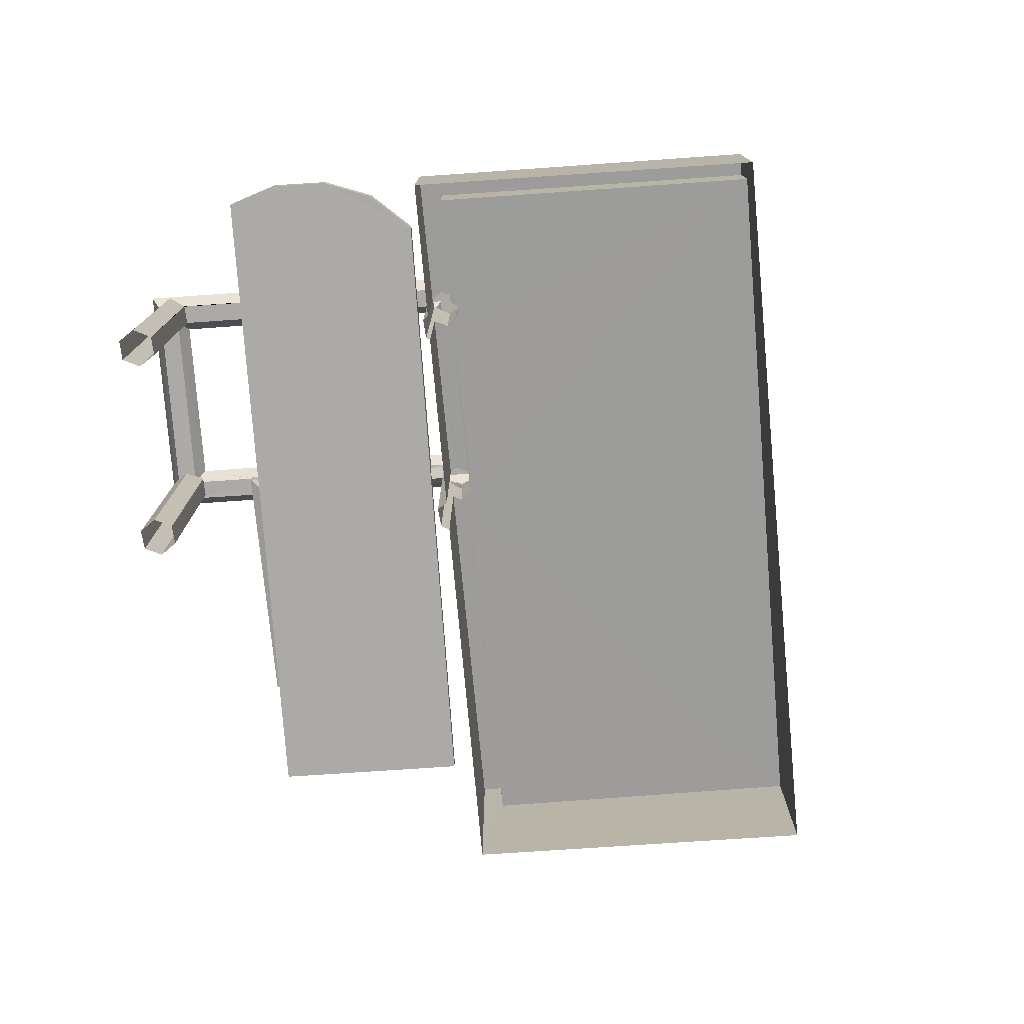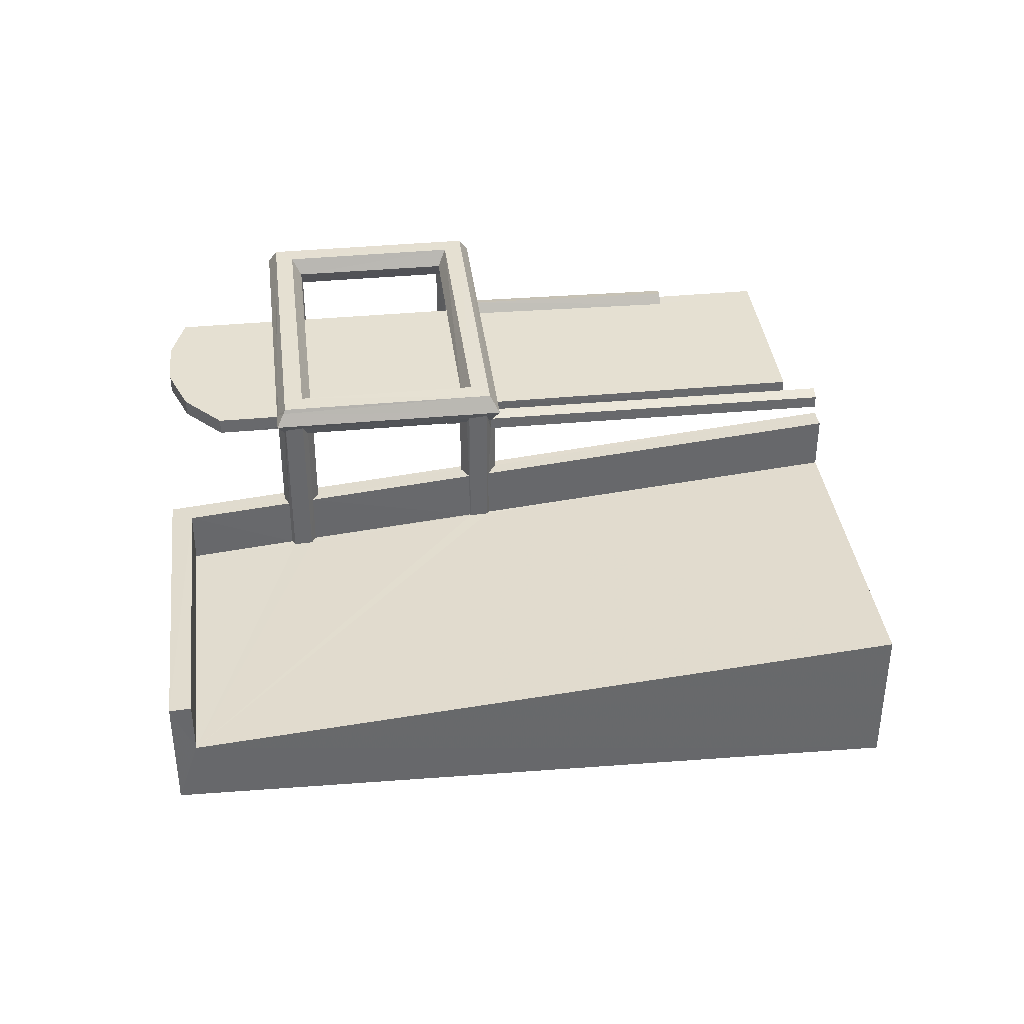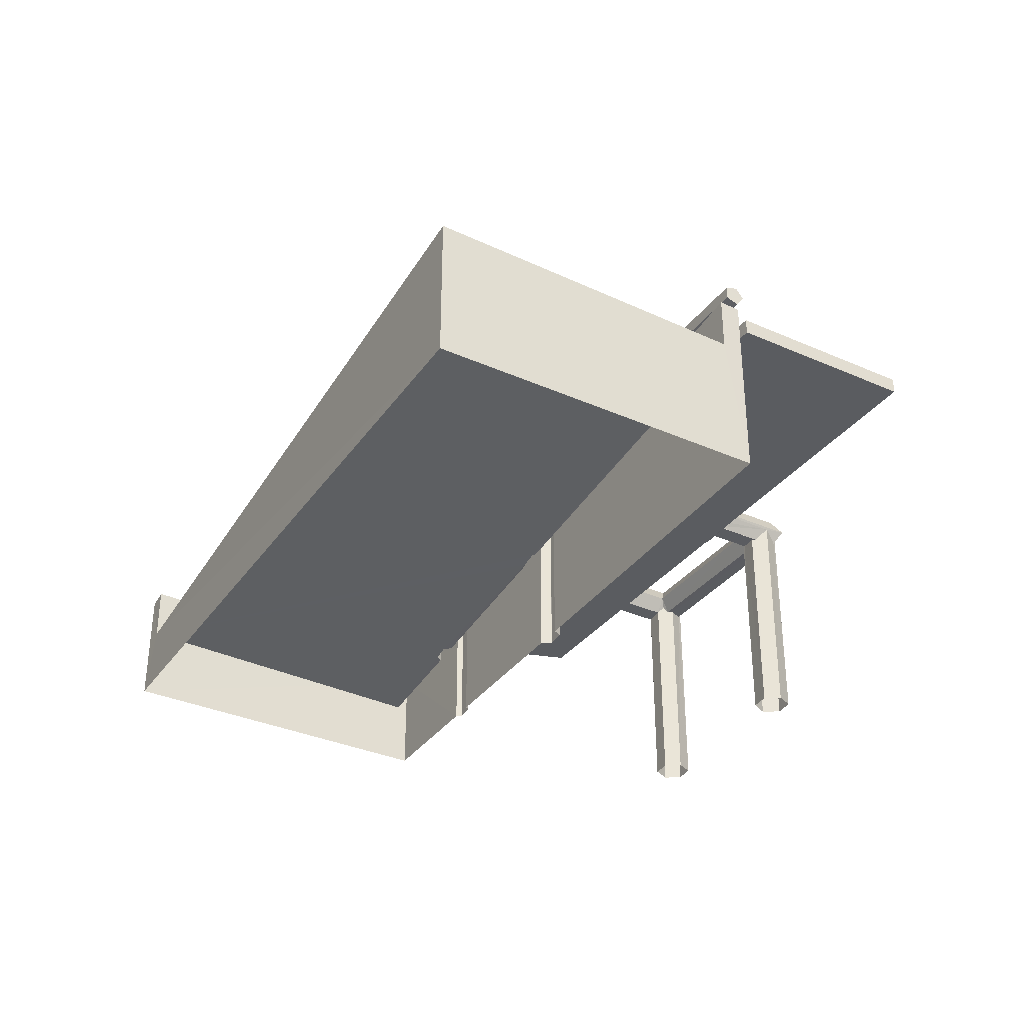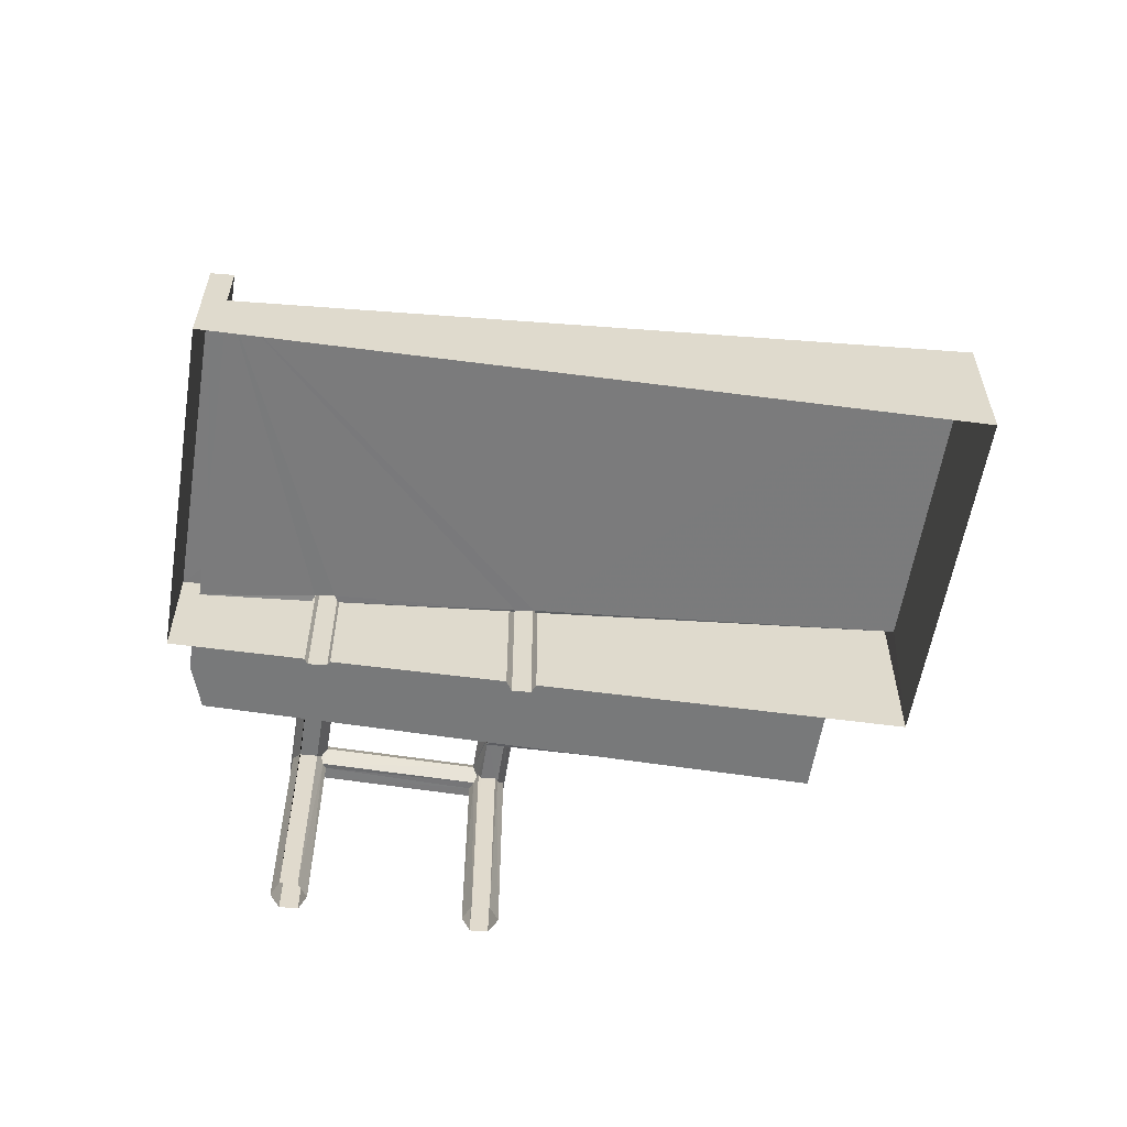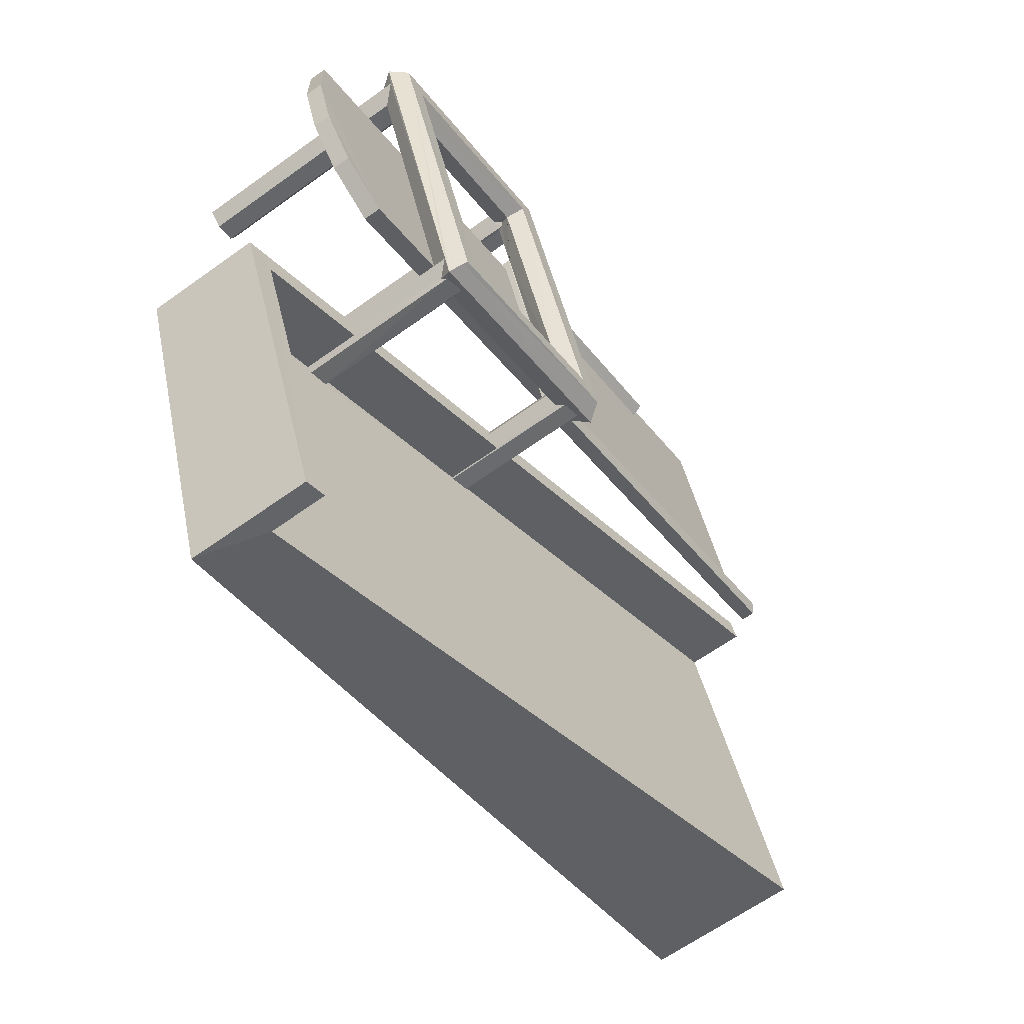
<metadata>
{"format":"obj","ext":"obj","renderer":"f3d","projection":"perspective","resolution":1024,"background":"white","views":[{"elev":-76.1,"azim":-66.8,"up":"+Z"},{"elev":37.8,"azim":12.3,"up":"+Z"},{"elev":-33.8,"azim":78.2,"up":"+Z"},{"elev":-57.7,"azim":10.1,"up":"+Z"},{"elev":-64.1,"azim":-54.1,"up":"+Y"}]}
</metadata>
<code>
v -8.81e+04 -1.007e+05 2.292
v -8.81e+04 -1.007e+05 2.292
v -8.81e+04 -1.007e+05 2.292
v -8.809e+04 -1.007e+05 2.292
v -8.809e+04 -1.007e+05 2.293
v -8.809e+04 -1.007e+05 2.292
v -8.809e+04 -1.007e+05 2.293
v -8.808e+04 -1.007e+05 2.294
v -8.809e+04 -1.007e+05 2.293
v -8.81e+04 -1.007e+05 2.292
v -8.81e+04 -1.007e+05 2.294
v -8.81e+04 -1.007e+05 2.292
v -8.81e+04 -1.007e+05 2.291
v -8.81e+04 -1.007e+05 2.291
v -8.809e+04 -1.007e+05 2.291
v -8.809e+04 -1.007e+05 2.291
v -8.809e+04 -1.007e+05 2.291
v -8.809e+04 -1.007e+05 2.291
v -8.81e+04 -1.007e+05 2.291
v -8.81e+04 -1.007e+05 2.291
v -8.81e+04 -1.007e+05 2.291
v -8.81e+04 -1.007e+05 2.291
v -8.81e+04 -1.007e+05 2.291
v -8.81e+04 -1.007e+05 2.291
v -8.81e+04 -1.007e+05 5.908
v -8.81e+04 -1.007e+05 5.908
v -8.81e+04 -1.007e+05 5.908
v -8.81e+04 -1.007e+05 5.907
v -8.809e+04 -1.007e+05 5.908
v -8.809e+04 -1.007e+05 5.907
v -8.81e+04 -1.007e+05 5.907
v -8.81e+04 -1.007e+05 3.637
v -8.809e+04 -1.007e+05 4.003
v -8.809e+04 -1.007e+05 4.001
v -8.809e+04 -1.007e+05 4.042
v -8.809e+04 -1.007e+05 4.819
v -8.809e+04 -1.007e+05 4.045
v -8.808e+04 -1.007e+05 4.96
v -8.81e+04 -1.007e+05 3.494
v -8.81e+04 -1.007e+05 3.581
v -8.81e+04 -1.007e+05 3.355
v -8.81e+04 -1.007e+05 3.59
v -8.81e+04 -1.007e+05 3.63
v -8.81e+04 -1.007e+05 4.494
v -8.81e+04 -1.007e+05 4.355
v -8.81e+04 -1.007e+05 4.449
v -8.81e+04 -1.007e+05 4.3
v -8.81e+04 -1.007e+05 4.576
v -8.81e+04 -1.007e+05 4.581
v -8.81e+04 -1.007e+05 4.566
v -8.81e+04 -1.007e+05 4.637
v -8.809e+04 -1.007e+05 5.001
v -8.81e+04 -1.007e+05 4.645
v -8.809e+04 -1.007e+05 4.978
v -8.81e+04 -1.007e+05 4.627
v -8.809e+04 -1.007e+05 4.984
v -8.809e+04 -1.007e+05 5.058
v -8.809e+04 -1.007e+05 5.819
v -8.809e+04 -1.007e+05 5.81
v -8.809e+04 -1.007e+05 5.046
v -8.809e+04 -1.007e+05 5.045
v -8.81e+04 -1.007e+05 6.648
v -8.81e+04 -1.007e+05 6.648
v -8.81e+04 -1.007e+05 6.648
v -8.81e+04 -1.007e+05 6.32
v -8.81e+04 -1.007e+05 6.319
v -8.81e+04 -1.007e+05 6.319
v -8.81e+04 -1.007e+05 6.32
v -8.81e+04 -1.007e+05 6.319
v -8.81e+04 -1.007e+05 6.32
v -8.81e+04 -1.007e+05 6.32
v -8.81e+04 -1.007e+05 6.578
v -8.81e+04 -1.007e+05 6.622
v -8.81e+04 -1.007e+05 6.335
v -8.81e+04 -1.007e+05 6.623
v -8.81e+04 -1.007e+05 6.392
v -8.81e+04 -1.007e+05 6.623
v -8.81e+04 -1.007e+05 6.605
v -8.81e+04 -1.007e+05 6.854
v -8.81e+04 -1.007e+05 6.641
v -8.81e+04 -1.007e+05 6.925
v -8.81e+04 -1.007e+05 6.926
v -8.809e+04 -1.007e+05 6.926
v -8.81e+04 -1.007e+05 6.926
v -8.809e+04 -1.007e+05 6.926
v -8.809e+04 -1.007e+05 6.925
v -8.81e+04 -1.007e+05 6.925
v -8.809e+04 -1.007e+05 6.925
v -8.81e+04 -1.007e+05 6.623
v -8.81e+04 -1.007e+05 6.622
v -8.81e+04 -1.007e+05 6.45
v -8.81e+04 -1.007e+05 6.379
v -8.81e+04 -1.007e+05 6.431
v -8.81e+04 -1.007e+05 6.622
v -8.81e+04 -1.007e+05 6.319
v -8.81e+04 -1.007e+05 6.319
v -8.81e+04 -1.007e+05 6.465
v -8.81e+04 -1.007e+05 6.319
v -8.81e+04 -1.007e+05 6.319
v -8.81e+04 -1.007e+05 6.319
v -8.81e+04 -1.007e+05 6.319
v -8.81e+04 -1.007e+05 6.433
v -8.81e+04 -1.007e+05 6.489
v -8.809e+04 -1.007e+05 6.622
v -8.809e+04 -1.007e+05 6.355
v -8.809e+04 -1.007e+05 6.439
v -8.81e+04 -1.007e+05 6.484
v -8.809e+04 -1.007e+05 6.623
v -8.809e+04 -1.007e+05 6.325
v -8.809e+04 -1.007e+05 6.319
v -8.809e+04 -1.007e+05 6.319
v -8.809e+04 -1.007e+05 6.407
v -8.809e+04 -1.007e+05 6.33
v -8.809e+04 -1.007e+05 6.331
v -8.809e+04 -1.007e+05 6.383
v -8.809e+04 -1.007e+05 6.475
v -8.809e+04 -1.007e+05 6.319
v -8.809e+04 -1.007e+05 6.319
v -8.809e+04 -1.007e+05 6.319
v -8.809e+04 -1.007e+05 6.32
v -8.809e+04 -1.007e+05 6.32
v -8.809e+04 -1.007e+05 6.319
v -8.809e+04 -1.007e+05 6.32
v -8.809e+04 -1.007e+05 6.319
v -8.809e+04 -1.007e+05 6.574
v -8.809e+04 -1.007e+05 6.325
v -8.809e+04 -1.007e+05 6.623
v -8.809e+04 -1.007e+05 6.397
v -8.809e+04 -1.007e+05 6.32
v -8.809e+04 -1.007e+05 6.513
v -8.809e+04 -1.007e+05 6.32
v -8.809e+04 -1.007e+05 6.32
v -8.809e+04 -1.007e+05 6.32
v -8.81e+04 -1.007e+05 6.32
v -8.809e+04 -1.007e+05 6.32
v -8.81e+04 -1.007e+05 6.32
v -8.809e+04 -1.007e+05 6.32
v -8.81e+04 -1.007e+05 6.32
v -8.809e+04 -1.007e+05 6.472
v -8.81e+04 -1.007e+05 6.539
v -8.81e+04 -1.007e+05 6.489
v -8.809e+04 -1.007e+05 6.523
v -8.809e+04 -1.007e+05 6.018
v -8.809e+04 -1.007e+05 6.018
v -8.809e+04 -1.007e+05 6.171
v -8.809e+04 -1.007e+05 6.208
v -8.809e+04 -1.007e+05 6.208
v -8.809e+04 -1.007e+05 6.091
v -8.809e+04 -1.007e+05 6.091
v -8.809e+04 -1.007e+05 6.207
v -8.809e+04 -1.007e+05 6.09
v -8.809e+04 -1.007e+05 6.09
v -8.809e+04 -1.007e+05 6.325
v -8.809e+04 -1.007e+05 6.208
v -8.809e+04 -1.007e+05 6.326
v -8.809e+04 -1.007e+05 6.032
v -8.809e+04 -1.007e+05 6.207
v -8.809e+04 -1.007e+05 6.246
v -8.809e+04 -1.007e+05 6.207
v -8.809e+04 -1.007e+05 6.398
v -8.809e+04 -1.007e+05 6.325
v -8.809e+04 -1.007e+05 6.09
v -8.809e+04 -1.007e+05 6.069
v -8.809e+04 -1.007e+05 6.326
v -8.809e+04 -1.007e+05 6.326
v -8.809e+04 -1.007e+05 6.091
v -8.809e+04 -1.007e+05 6.091
v -8.809e+04 -1.007e+05 6.365
v -8.809e+04 -1.007e+05 6.399
v -8.809e+04 -1.007e+05 6.398
v -8.809e+04 -1.007e+05 6.208
v -8.809e+04 -1.007e+05 6.208
v -8.809e+04 -1.007e+05 6.018
v -8.809e+04 -1.007e+05 6.018
v -8.809e+04 -1.007e+05 6.052
v -8.81e+04 -1.007e+05 6.208
v -8.81e+04 -1.007e+05 6.208
v -8.81e+04 -1.007e+05 6.208
v -8.81e+04 -1.007e+05 6.207
v -8.81e+04 -1.007e+05 6.207
v -8.809e+04 -1.007e+05 6.207
v -8.809e+04 -1.007e+05 6.207
v -8.809e+04 -1.007e+05 6.208
f 1 2 3
f 4 5 6
f 7 8 5
f 5 9 6
f 10 11 12
f 1 10 2
f 8 11 5
f 11 1 9
f 5 11 9
f 1 11 10
f 13 14 15
f 16 15 17
f 16 17 18
f 15 14 17
f 19 20 21
f 20 22 23
f 21 20 23
f 22 24 23
f 25 26 27
f 26 28 27
f 29 27 30
f 27 28 31
f 30 27 31
f 32 33 34
f 35 36 37
f 35 38 36
f 39 38 35
f 40 41 42
f 33 32 43
f 39 35 33
f 42 41 39
f 42 39 43
f 39 33 43
f 44 45 46
f 45 47 46
f 47 45 48
f 49 50 45
f 45 50 48
f 51 52 53
f 53 54 55
f 54 56 55
f 52 54 53
f 57 58 59
f 59 60 57
f 61 58 57
f 62 63 64
f 65 66 67
f 68 69 66
f 70 69 68
f 66 65 68
f 70 71 69
f 72 73 74
f 75 72 71
f 76 77 78
f 75 70 78
f 75 73 72
f 77 75 78
f 75 71 70
f 79 62 77
f 80 75 77
f 62 80 77
f 63 75 80
f 73 75 81
f 63 62 82
f 62 79 82
f 81 63 82
f 81 75 63
f 83 84 85
f 84 82 85
f 86 81 87
f 88 86 87
f 81 82 84
f 87 81 84
f 89 90 87
f 84 89 87
f 91 90 67
f 65 67 89
f 67 90 89
f 92 65 89
f 92 89 93
f 90 94 88
f 87 90 88
f 91 95 90
f 95 96 94
f 90 95 94
f 96 97 94
f 95 98 96
f 99 100 101
f 101 100 98
f 98 100 96
f 99 101 102
f 102 103 99
f 104 105 106
f 103 104 106
f 103 73 104
f 74 73 107
f 107 73 102
f 102 73 103
f 81 86 104
f 73 81 104
f 88 108 83
f 88 94 108
f 109 110 111
f 97 112 94
f 109 112 110
f 113 114 115
f 94 113 108
f 94 109 113
f 108 115 116
f 94 112 109
f 108 113 115
f 117 118 119
f 119 111 110
f 119 118 111
f 120 121 122
f 120 122 123
f 121 124 122
f 105 104 125
f 126 117 125
f 118 117 126
f 125 104 127
f 123 122 128
f 129 130 127
f 128 126 125
f 131 130 129
f 130 123 128
f 128 125 127
f 130 128 127
f 104 85 127
f 104 86 85
f 131 129 132
f 83 86 88
f 83 85 86
f 83 89 84
f 83 108 89
f 89 108 133
f 93 89 134
f 108 116 133
f 134 89 133
f 133 135 134
f 134 135 136
f 136 137 138
f 136 135 137
f 138 137 139
f 140 138 139
f 76 141 77
f 142 132 129
f 142 129 127
f 141 140 77
f 140 127 77
f 139 142 127
f 140 139 127
f 77 127 79
f 79 85 82
f 79 127 85
f 143 144 145
f 145 146 147
f 145 144 146
f 144 143 148
f 149 144 148
f 150 151 152
f 151 150 153
f 149 148 154
f 155 153 154
f 148 155 154
f 154 153 150
f 156 152 151
f 146 157 124
f 121 146 124
f 147 146 158
f 146 121 158
f 113 153 155
f 114 113 155
f 128 159 160
f 128 157 159
f 157 122 124
f 128 122 157
f 128 160 161
f 126 128 161
f 156 151 162
f 163 156 162
f 151 153 111
f 118 162 151
f 126 161 162
f 153 109 111
f 126 162 118
f 118 151 111
f 113 109 153
f 164 165 166
f 167 164 166
f 168 164 169
f 169 170 168
f 165 164 168
f 170 169 171
f 172 170 171
f 171 173 174
f 172 171 174
f 166 175 167
f 175 173 167
f 175 174 173
f 176 177 178
f 176 154 150
f 176 179 177
f 180 179 176
f 180 176 150
f 181 182 159
f 181 159 183
f 159 146 183
f 159 157 146
f 58 36 59
f 59 36 7
f 7 36 8
f 36 38 8
f 11 8 39
f 8 38 39
f 46 11 39
f 44 46 39
f 11 46 47
f 12 11 47
f 47 48 10
f 12 47 10
f 7 5 60
f 59 7 60
f 34 51 32
f 34 52 51
f 36 58 61
f 37 36 61
f 45 41 40
f 49 45 40
f 45 39 41
f 45 44 39
f 55 56 9
f 1 55 9
f 10 48 2
f 78 70 50
f 50 70 48
f 2 48 68
f 48 70 68
f 68 65 2
f 2 65 3
f 65 92 3
f 93 134 92
f 136 53 134
f 92 55 3
f 3 55 1
f 134 53 55
f 134 55 92
f 32 51 43
f 136 138 53
f 53 138 51
f 43 51 140
f 51 138 140
f 43 140 141
f 42 43 141
f 78 50 76
f 76 49 141
f 141 49 42
f 42 49 40
f 76 50 49
f 63 80 64
f 80 62 64
f 163 162 182
f 159 182 160
f 160 182 161
f 182 162 161
f 173 171 167
f 167 171 164
f 171 169 164
f 30 183 29
f 30 181 183
f 183 146 29
f 29 144 27
f 149 176 27
f 149 154 176
f 29 146 144
f 144 149 27
f 176 178 25
f 27 176 25
f 178 177 26
f 25 178 26
f 177 179 28
f 26 177 28
f 179 180 31
f 28 179 31
f 150 152 180
f 180 152 31
f 181 30 163
f 182 181 163
f 156 30 31
f 163 30 156
f 152 156 31
f 54 135 56
f 9 56 6
f 6 56 115
f 115 133 116
f 56 135 133
f 115 56 133
f 115 148 6
f 6 143 4
f 143 145 4
f 115 114 155
f 148 143 6
f 115 155 148
f 120 123 158
f 123 130 170
f 175 57 174
f 145 60 4
f 4 60 5
f 170 130 168
f 174 57 60
f 147 172 145
f 123 147 158
f 172 174 145
f 123 170 172
f 174 60 145
f 123 172 147
f 121 120 158
f 168 130 165
f 57 175 61
f 130 131 165
f 61 142 35
f 165 131 166
f 175 166 61
f 166 132 142
f 131 132 166
f 37 61 35
f 166 142 61
f 35 142 139
f 33 35 139
f 137 135 52
f 137 52 139
f 139 52 33
f 135 54 52
f 33 52 34
f 100 99 13
f 13 99 14
f 99 103 14
f 106 17 14
f 103 106 14
f 106 105 17
f 17 105 18
f 105 125 18
f 117 16 18
f 18 125 117
f 119 16 117
f 119 110 16
f 16 110 15
f 110 112 15
f 96 15 112
f 112 97 96
f 13 15 96
f 100 13 96
f 72 74 20
f 20 74 22
f 74 107 22
f 102 24 22
f 107 102 22
f 101 23 24
f 24 102 101
f 98 23 101
f 23 98 95
f 95 91 67
f 66 21 67
f 21 23 95
f 21 95 67
f 66 69 21
f 21 69 19
f 69 71 19
f 71 20 19
f 71 72 20

</code>
